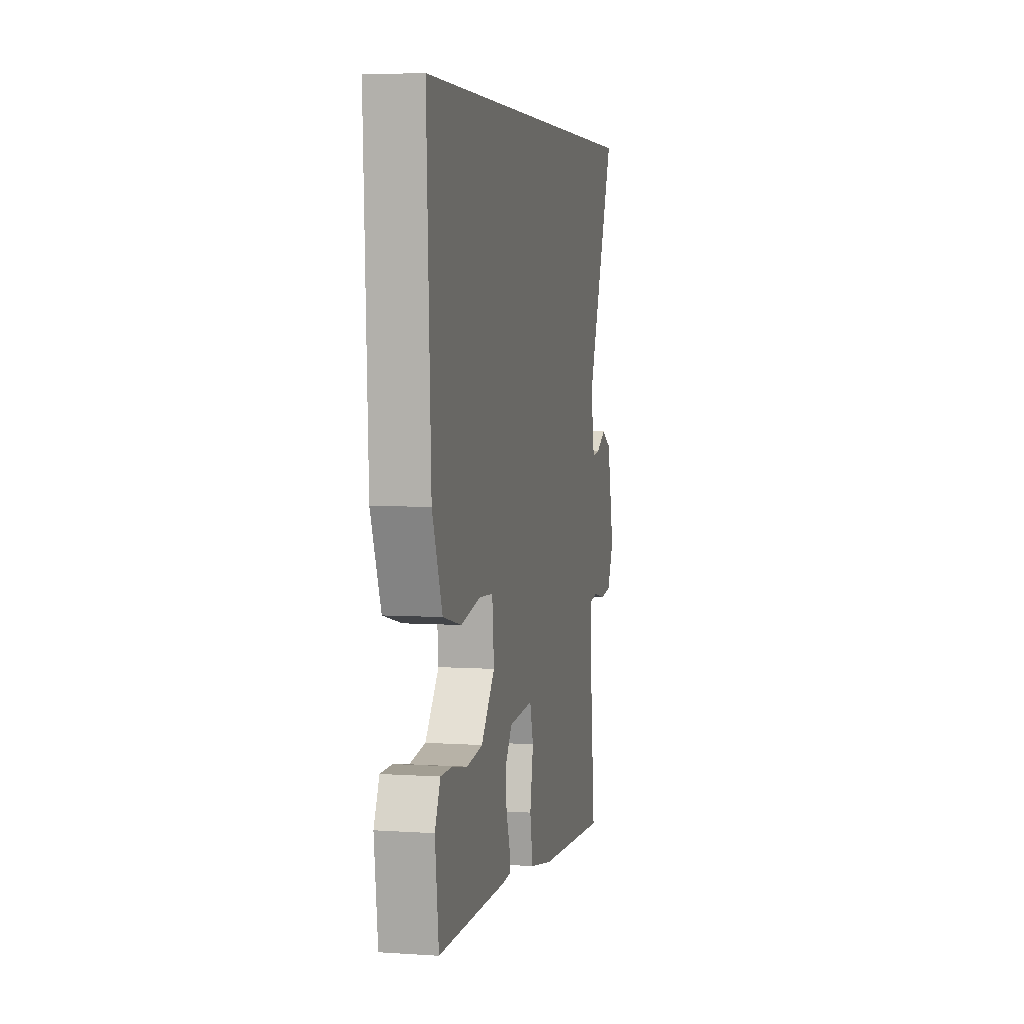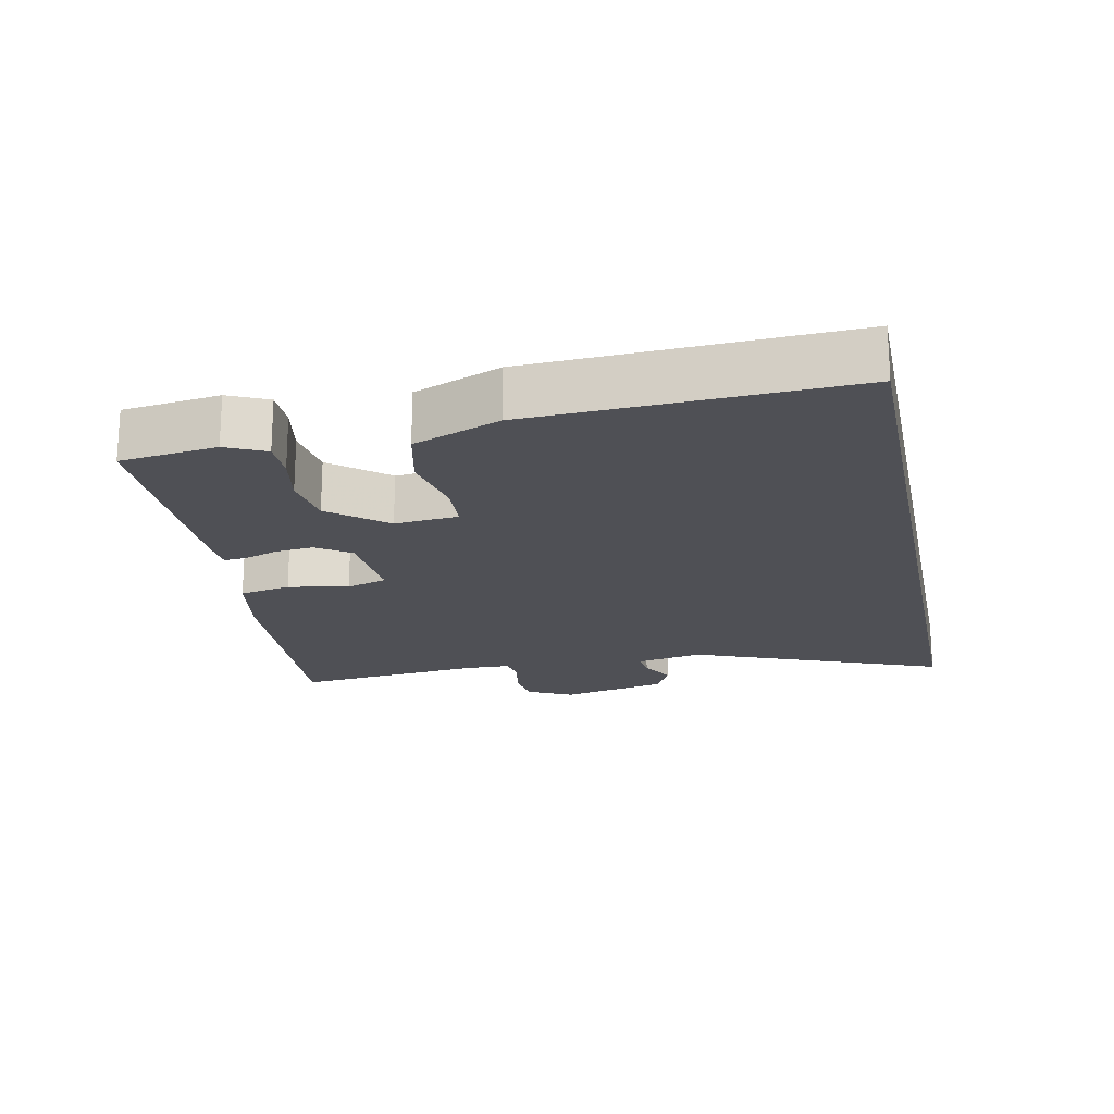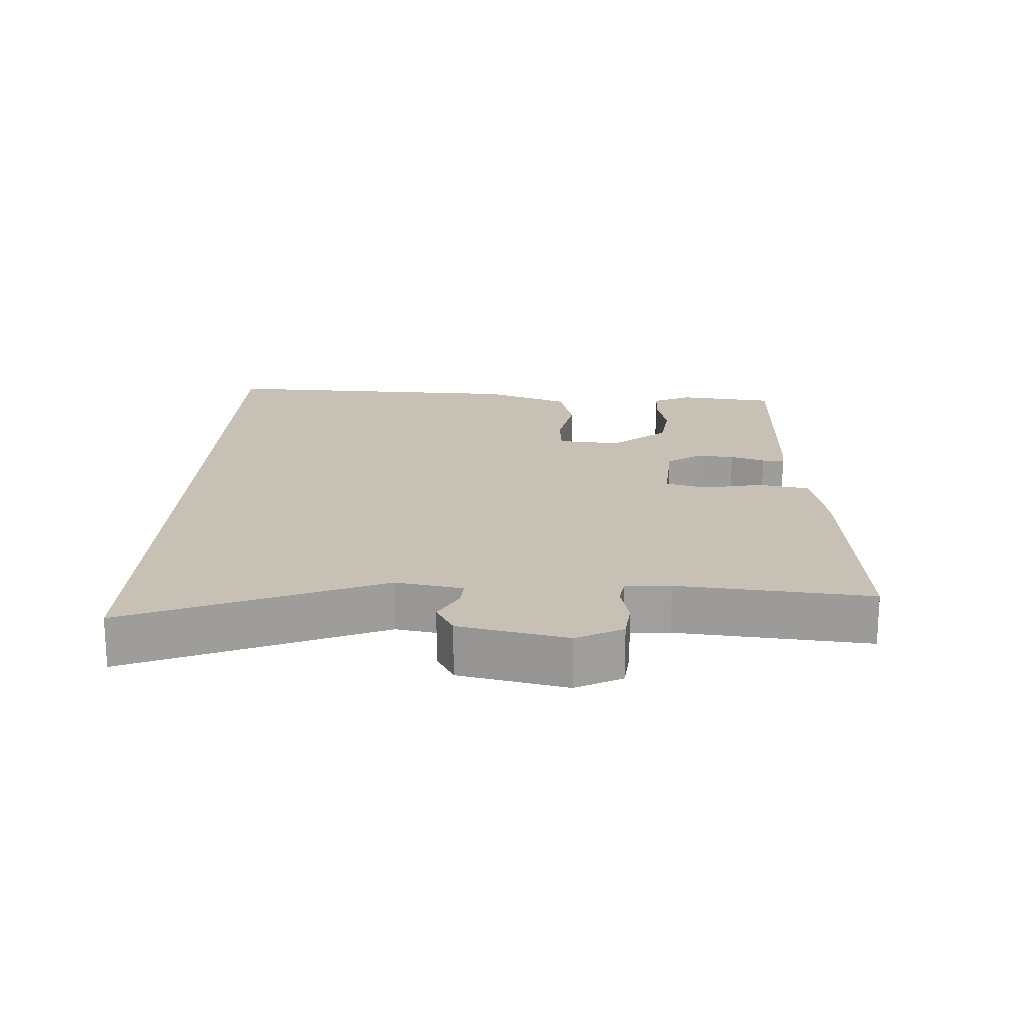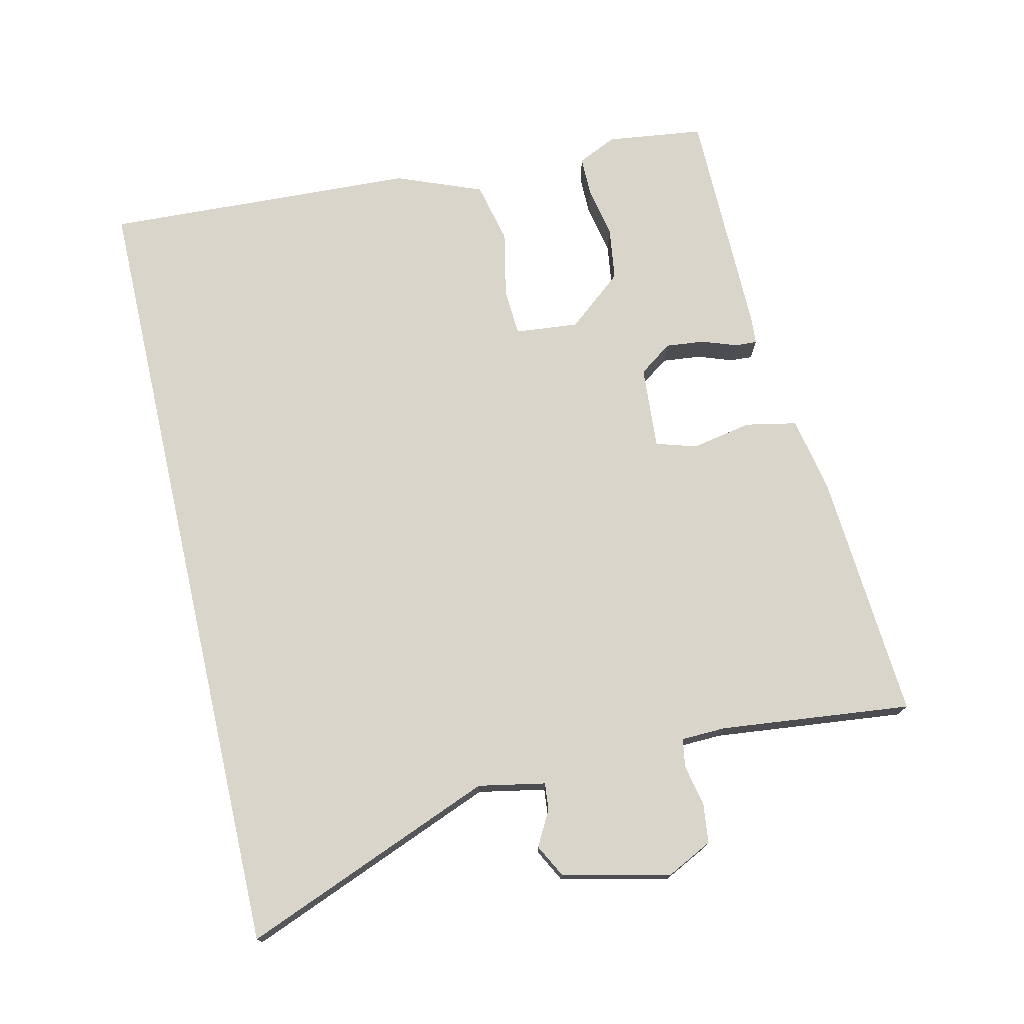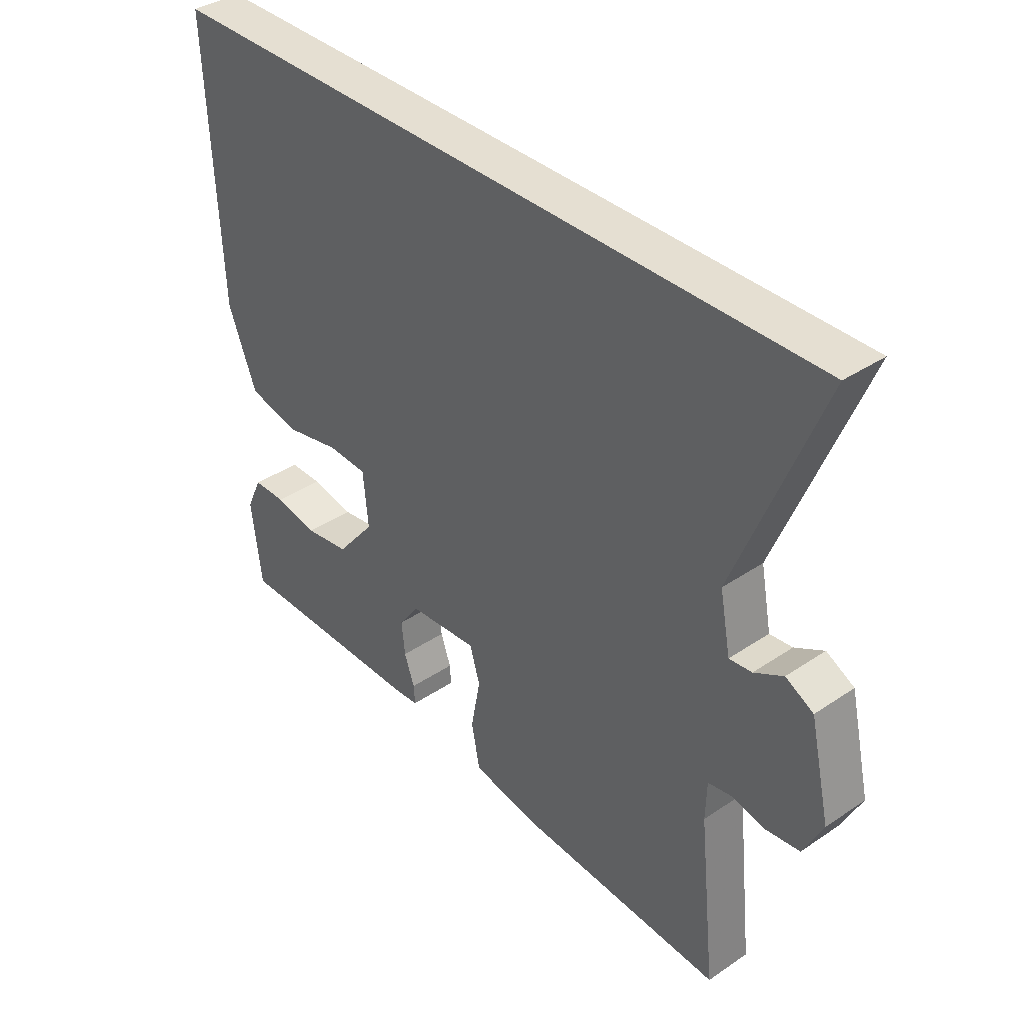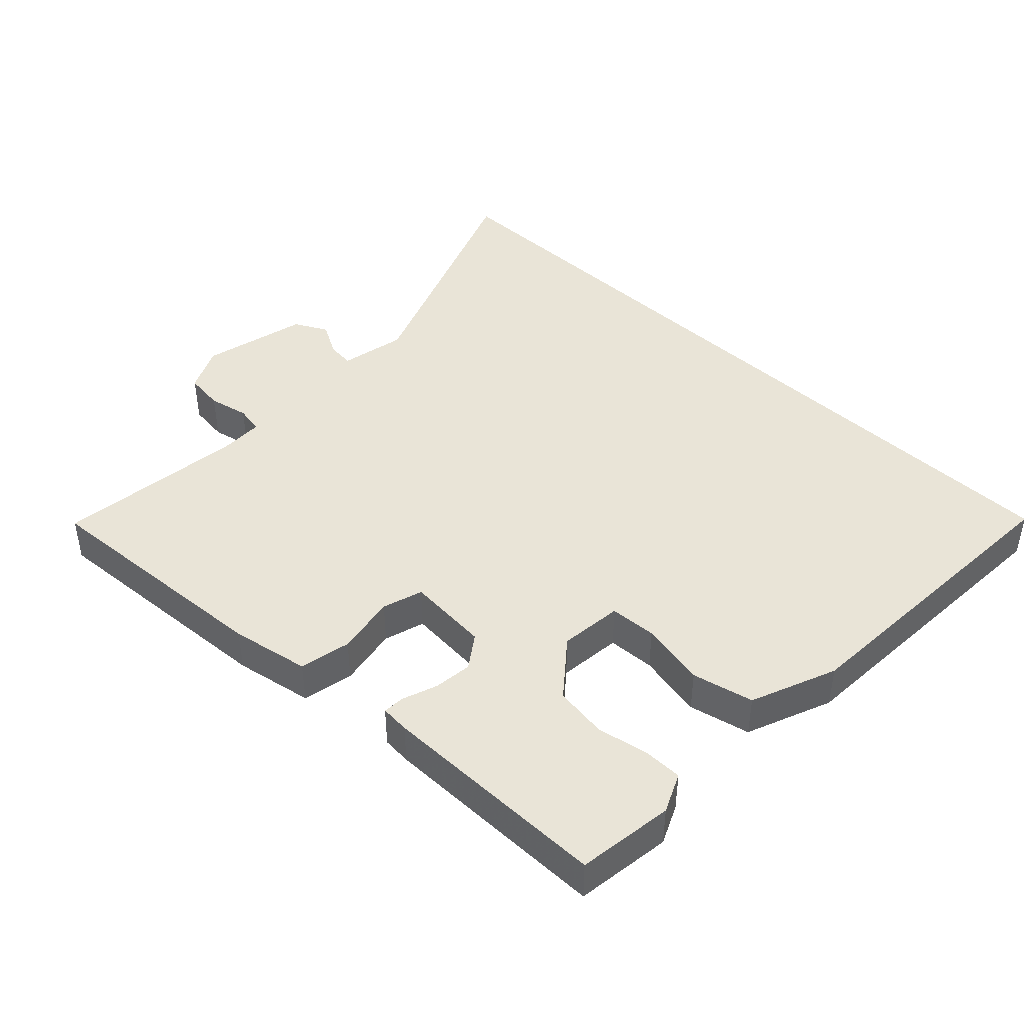
<metadata>
{"format":"obj","ext":"obj","renderer":"f3d","projection":"perspective","resolution":1024,"background":"white","views":[{"elev":5.0,"azim":-78.2,"up":"+Z"},{"elev":-19.4,"azim":-78.2,"up":"+Y"},{"elev":18.5,"azim":92.2,"up":"+Y"},{"elev":74.2,"azim":77.1,"up":"+Y"},{"elev":37.4,"azim":49.1,"up":"+Z"},{"elev":43.4,"azim":-136.0,"up":"+Y"}]}
</metadata>
<code>
v 0.643 0.07 0.5
v 0.494 0.07 0.128
v 0.513 0.07 0.029
v 0.553 0.07 0.033
v 0.604 0.07 0.061
v 0.653 0.07 0.035
v 0.689 0.07 -0.123
v 0.655 0.07 -0.191
v 0.596 0.07 -0.198
v 0.536 0.07 -0.185
v 0.494 0.07 -0.192
v 0.492 0.07 -0.258
v 0.522 0.07 -0.54
v 0.157 0.07 -0.515
v 0.041 0.07 -0.493
v 0.026 0.07 -0.417
v 0.043 0.07 -0.328
v 0.025 0.07 -0.268
v -0.098 0.07 -0.277
v -0.133 0.07 -0.326
v -0.127 0.07 -0.383
v -0.109 0.07 -0.434
v -0.107 0.07 -0.467
v -0.15 0.07 -0.47
v -0.492 0.07 -0.468
v -0.51 0.07 -0.325
v -0.483 0.07 -0.267
v -0.425 0.07 -0.267
v -0.349 0.07 -0.282
v -0.27 0.07 -0.271
v -0.202 0.07 -0.189
v -0.211 0.07 -0.095
v -0.281 0.07 -0.091
v -0.379 0.07 -0.111
v -0.47 0.07 -0.09
v -0.52 0.07 0.037
v -0.541 0.07 0.5
v 0.643 0 0.5
v 0.494 0 0.128
v 0.513 0 0.029
v 0.553 0 0.033
v 0.604 0 0.061
v 0.653 0 0.035
v 0.689 0 -0.123
v 0.655 0 -0.191
v 0.596 0 -0.198
v 0.536 0 -0.185
v 0.494 0 -0.192
v 0.492 0 -0.258
v 0.522 0 -0.54
v 0.157 0 -0.515
v 0.041 0 -0.493
v 0.026 0 -0.417
v 0.043 0 -0.328
v 0.025 0 -0.268
v -0.098 0 -0.277
v -0.133 0 -0.326
v -0.127 0 -0.383
v -0.109 0 -0.434
v -0.107 0 -0.467
v -0.15 0 -0.47
v -0.492 0 -0.468
v -0.51 0 -0.325
v -0.483 0 -0.267
v -0.425 0 -0.267
v -0.349 0 -0.282
v -0.27 0 -0.271
v -0.202 0 -0.189
v -0.211 0 -0.095
v -0.281 0 -0.091
v -0.379 0 -0.111
v -0.47 0 -0.09
v -0.52 0 0.037
v -0.541 0 0.5
f 37 1 2
f 36 37 2
f 35 36 2
f 34 35 2
f 33 34 2
f 32 33 2 3
f 31 32 3 4
f 30 31 4
f 27 28 29
f 26 27 29
f 25 26 29
f 24 25 29
f 23 24 29
f 22 23 29
f 21 22 29
f 20 21 29 30
f 19 20 30
f 18 19 30 4
f 15 16 17
f 14 15 17
f 13 14 17
f 12 13 17
f 11 12 17 18
f 5 6 7
f 4 5 7
f 18 4 7
f 11 18 7
f 10 11 7
f 7 8 9 10
f 39 38 74
f 39 74 73
f 39 73 72
f 39 72 71
f 39 71 70
f 40 39 70 69
f 41 40 69 68
f 41 68 67
f 66 65 64
f 66 64 63
f 66 63 62
f 66 62 61
f 66 61 60
f 66 60 59
f 66 59 58
f 67 66 58 57
f 67 57 56
f 41 67 56 55
f 54 53 52
f 54 52 51
f 54 51 50
f 54 50 49
f 55 54 49 48
f 44 43 42
f 44 42 41
f 44 41 55
f 44 55 48
f 44 48 47
f 47 46 45 44
f 1 38 39 2
f 2 39 40 3
f 3 40 41 4
f 4 41 42 5
f 5 42 43 6
f 6 43 44 7
f 7 44 45 8
f 8 45 46 9
f 9 46 47 10
f 10 47 48 11
f 11 48 49 12
f 12 49 50 13
f 13 50 51 14
f 14 51 52 15
f 15 52 53 16
f 16 53 54 17
f 17 54 55 18
f 18 55 56 19
f 19 56 57 20
f 20 57 58 21
f 21 58 59 22
f 22 59 60 23
f 23 60 61 24
f 24 61 62 25
f 25 62 63 26
f 26 63 64 27
f 27 64 65 28
f 28 65 66 29
f 29 66 67 30
f 30 67 68 31
f 31 68 69 32
f 32 69 70 33
f 33 70 71 34
f 34 71 72 35
f 35 72 73 36
f 36 73 74 37
f 37 74 38 1

</code>
